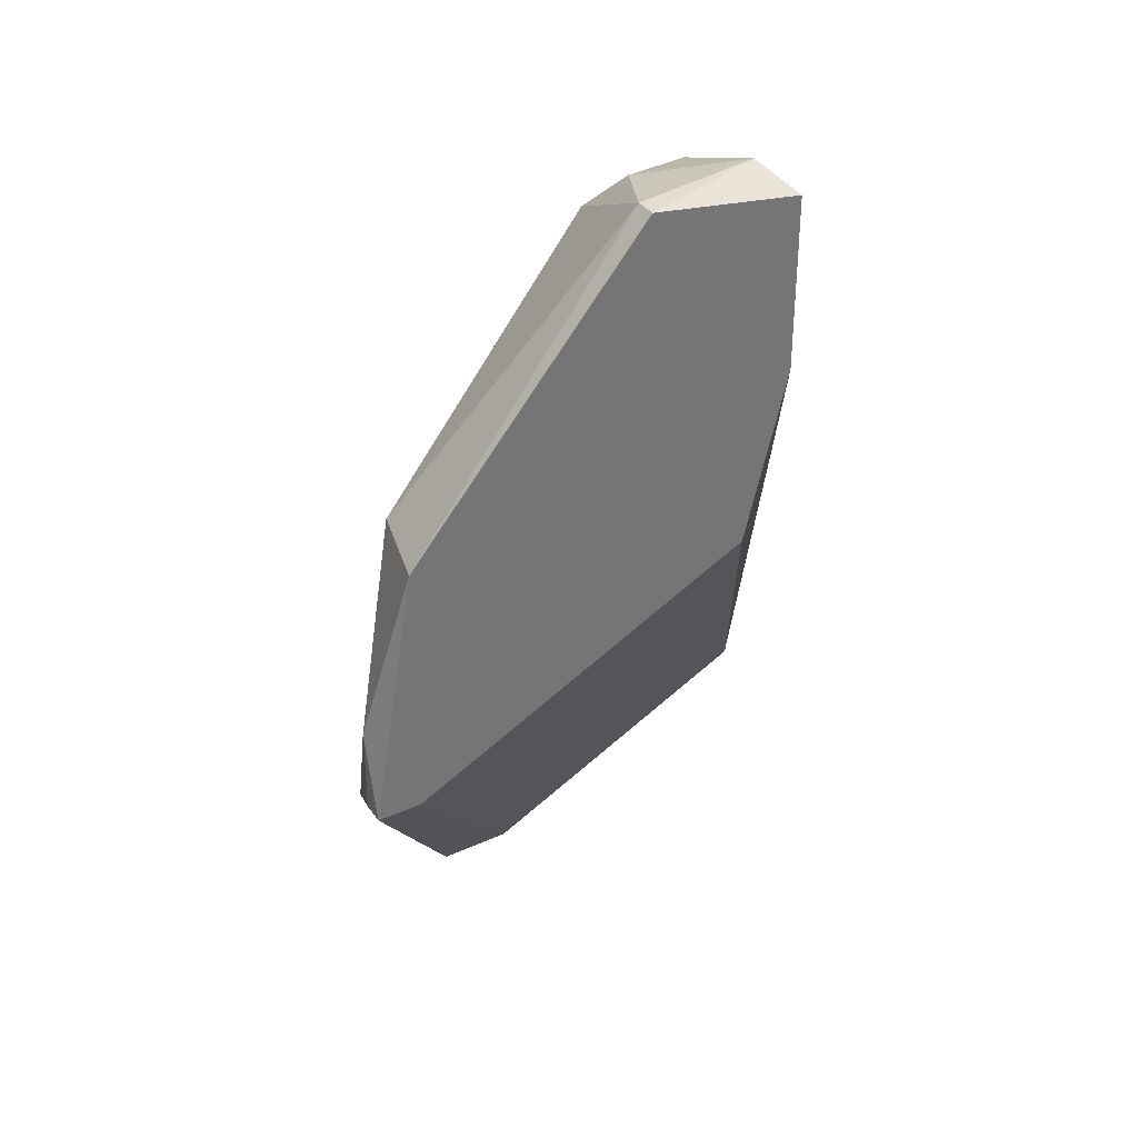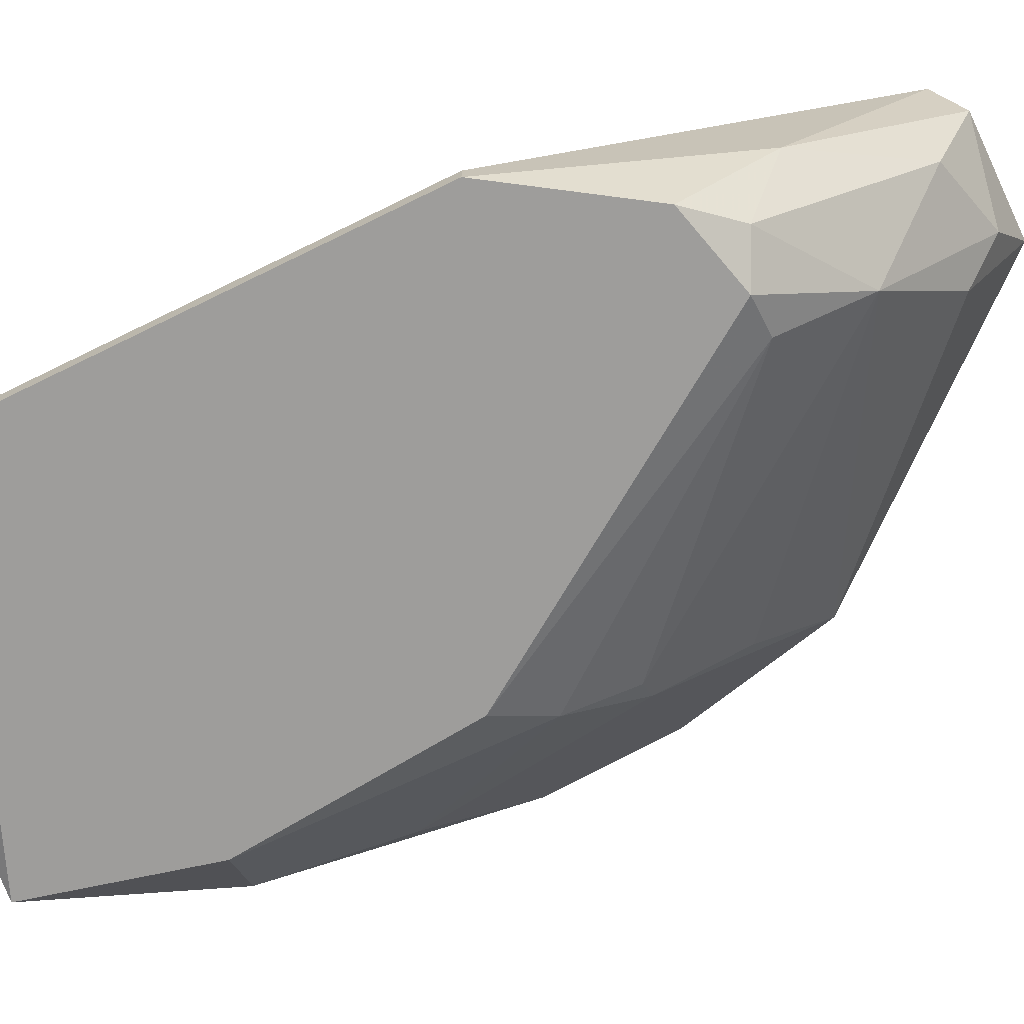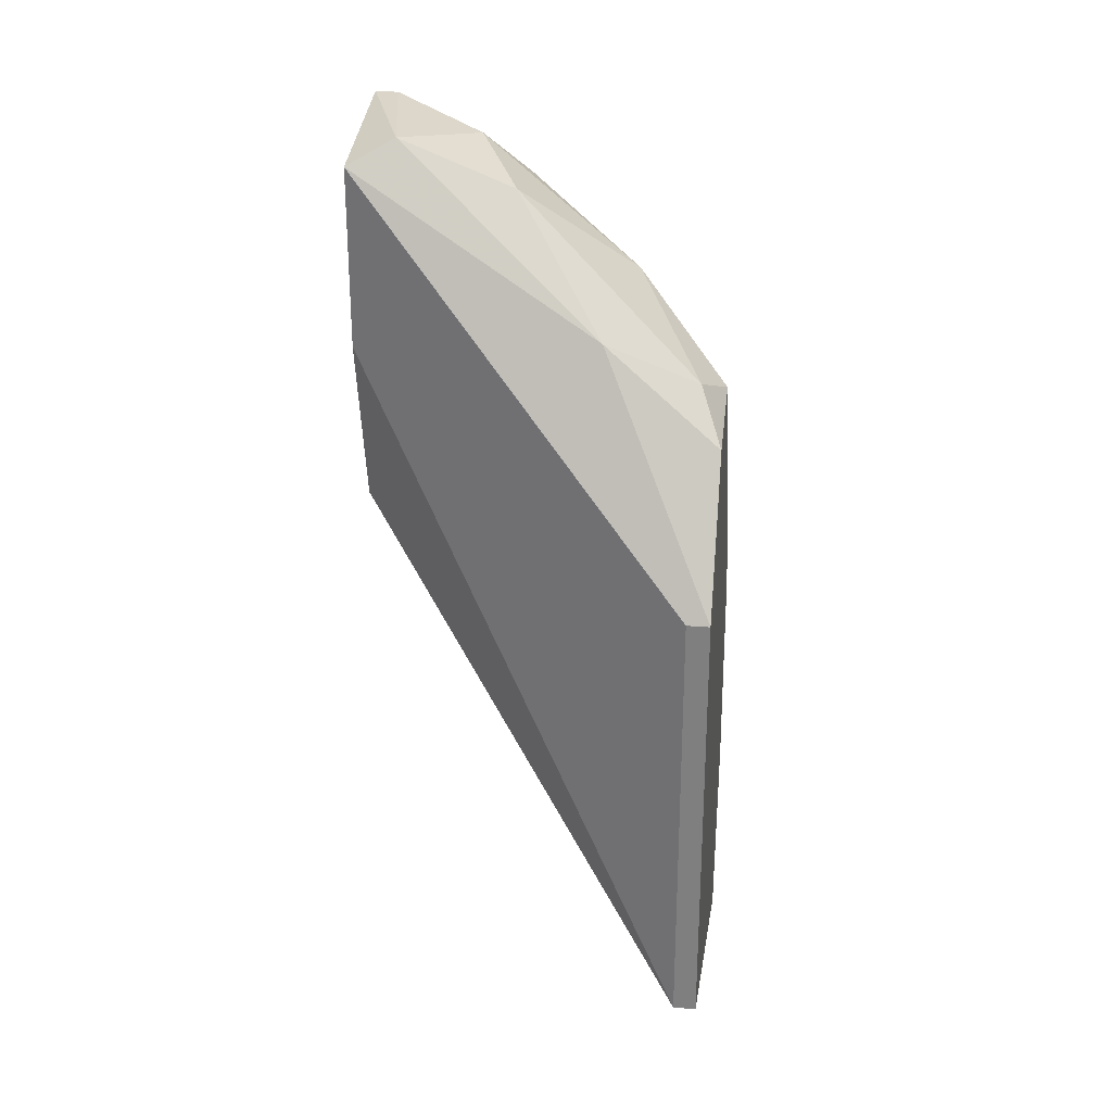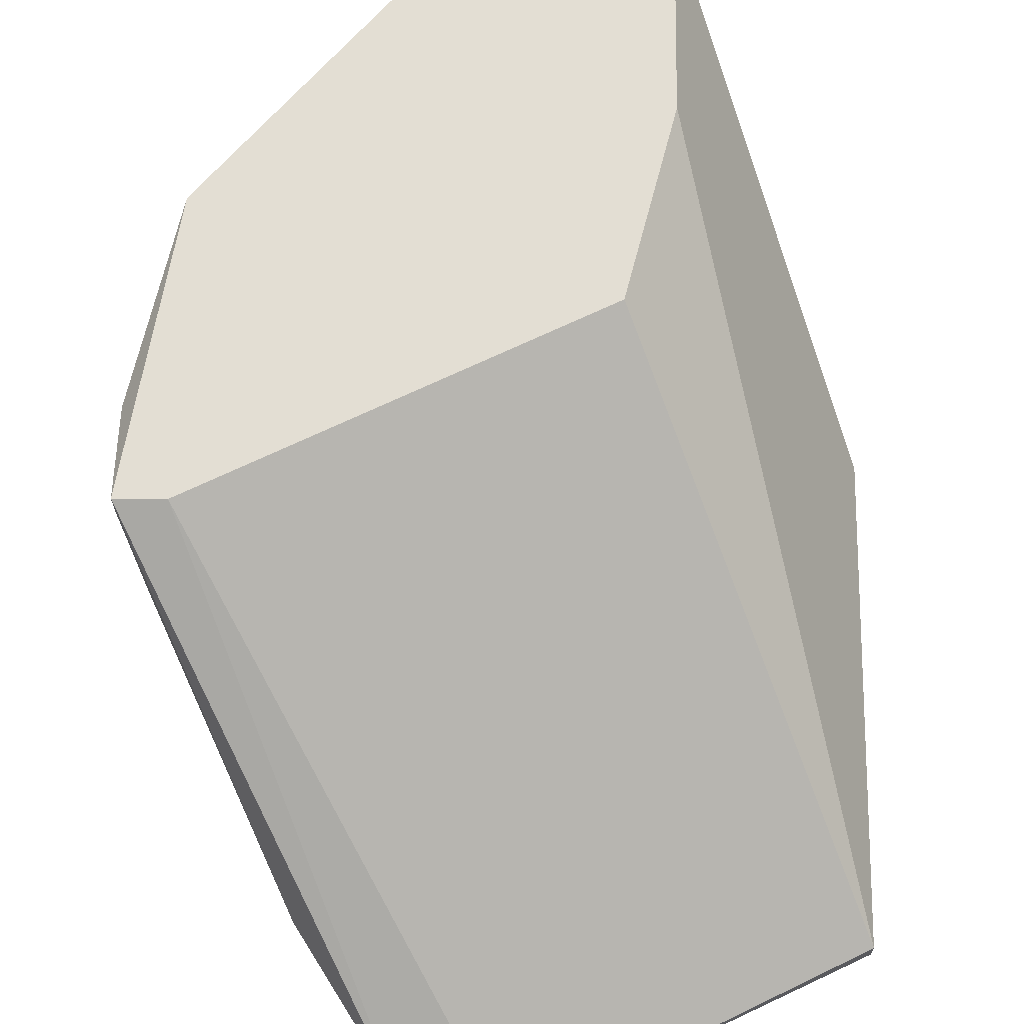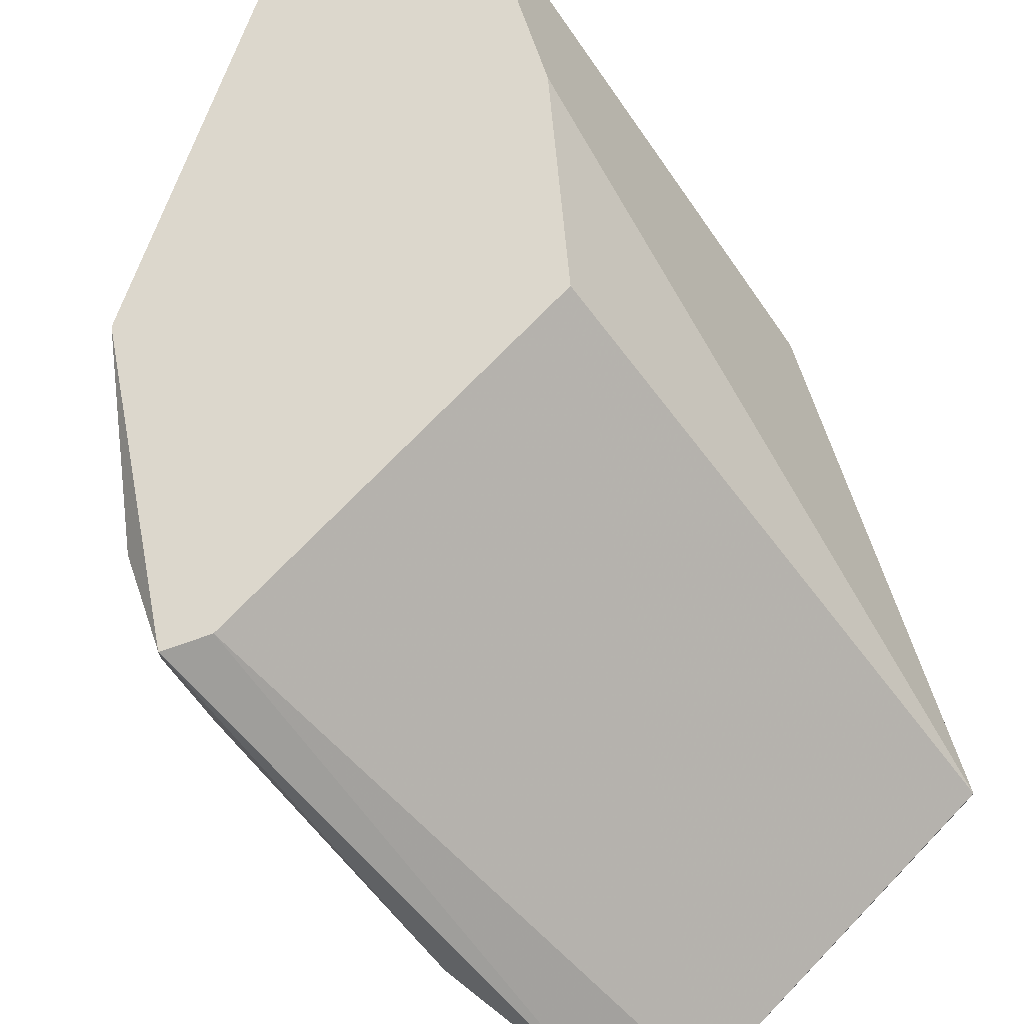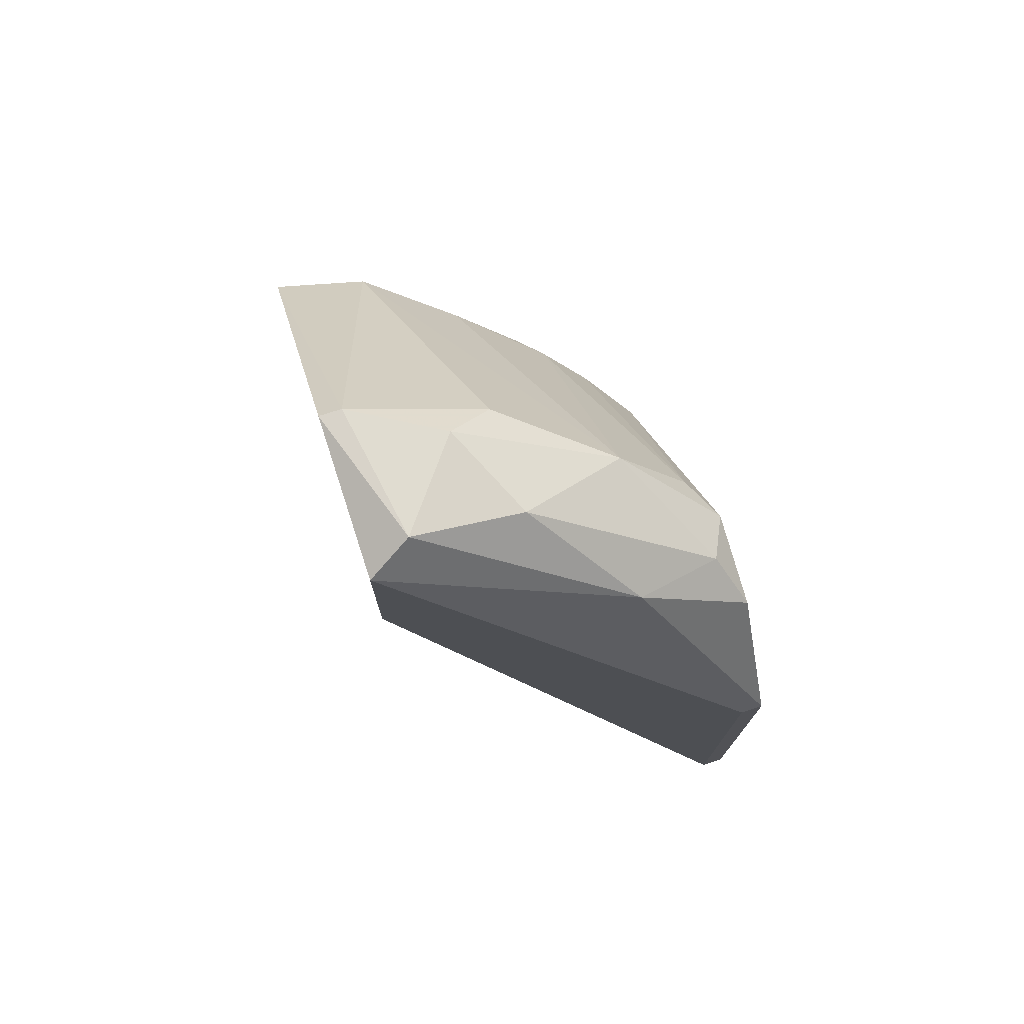
<metadata>
{"format":"obj","ext":"obj","renderer":"f3d","projection":"perspective","resolution":1024,"background":"white","views":[{"elev":35.7,"azim":-30.4,"up":"+Y"},{"elev":-70.4,"azim":116.2,"up":"+Z"},{"elev":29.2,"azim":96.9,"up":"+Y"},{"elev":67.2,"azim":0.6,"up":"+Z"},{"elev":73.0,"azim":-19.5,"up":"+Z"},{"elev":75.8,"azim":72.0,"up":"+Y"}]}
</metadata>
<code>
v -0.01626 0.04148 -0.04593
v -0.01626 0.05058 -0.06542
v -0.02665 0.03109 -0.06672
v -0.02665 0.007703 -0.06412
v -0.02275 0.06358 -0.04723
v -0.02275 0.06358 -0.04593
v -0.03445 0.0233 -0.05762
v -0.009766 0.05448 -0.06022
v -0.03055 0.03758 -0.06152
v -0.01756 0.05578 -0.06152
v -0.02795 0.0168 -0.06672
v -0.003271 0.04148 -0.06672
v -0.003271 0.04148 -0.06542
v -0.003271 0.0155 -0.06672
v -0.003271 0.0155 -0.06542
v -0.01366 0.05188 -0.04593
v -0.01366 0.05058 -0.06672
v -0.01366 0.06227 -0.04593
v -0.03575 0.04668 -0.05112
v -0.01107 0.05188 -0.06542
v -0.02146 0.05968 -0.05502
v -0.02146 0.006399 -0.06542
v -0.03185 0.03758 -0.06022
v -0.03185 0.0155 -0.06152
v -0.02925 0.0337 -0.06412
v -0.03964 0.03628 -0.04723
v -0.03964 0.03109 -0.04723
v -0.03964 0.03109 -0.04593
v -0.02535 0.006399 -0.06672
v -0.03705 0.04668 -0.04593
v -0.03705 0.03109 -0.04593
v -0.03315 0.04278 -0.05632
v -0.02016 0.06227 -0.05242
v -0.03835 0.0285 -0.05112
v -0.01496 0.06358 -0.04853
v -0.01496 0.06098 -0.05502
v -0.008466 0.04928 -0.06672
f 11 24 7
f 29 3 17
f 15 16 1
f 29 17 12
f 1 16 31
f 16 15 18
f 12 8 18
f 31 16 18
f 31 18 30
f 5 19 30
f 15 1 22
f 1 31 22
f 12 15 14
f 29 12 14
f 15 22 14
f 22 29 14
f 19 5 21
f 10 19 21
f 29 22 4
f 22 31 4
f 24 29 4
f 15 12 13
f 18 15 13
f 12 18 13
f 3 29 11
f 25 3 11
f 29 24 11
f 8 12 37
f 12 17 37
f 30 18 6
f 5 30 6
f 18 8 35
f 8 36 35
f 5 6 35
f 6 18 35
f 34 27 26
f 30 19 26
f 23 34 26
f 19 23 26
f 27 34 28
f 31 30 28
f 34 24 28
f 4 31 28
f 24 4 28
f 26 27 28
f 30 26 28
f 17 3 2
f 10 17 2
f 3 25 2
f 36 10 33
f 10 21 33
f 21 5 33
f 35 36 33
f 5 35 33
f 19 10 32
f 23 19 32
f 25 23 9
f 10 2 9
f 2 25 9
f 32 10 9
f 23 32 9
f 17 10 20
f 36 8 20
f 10 36 20
f 8 37 20
f 37 17 20
f 24 34 7
f 34 23 7
f 23 25 7
f 25 11 7

</code>
